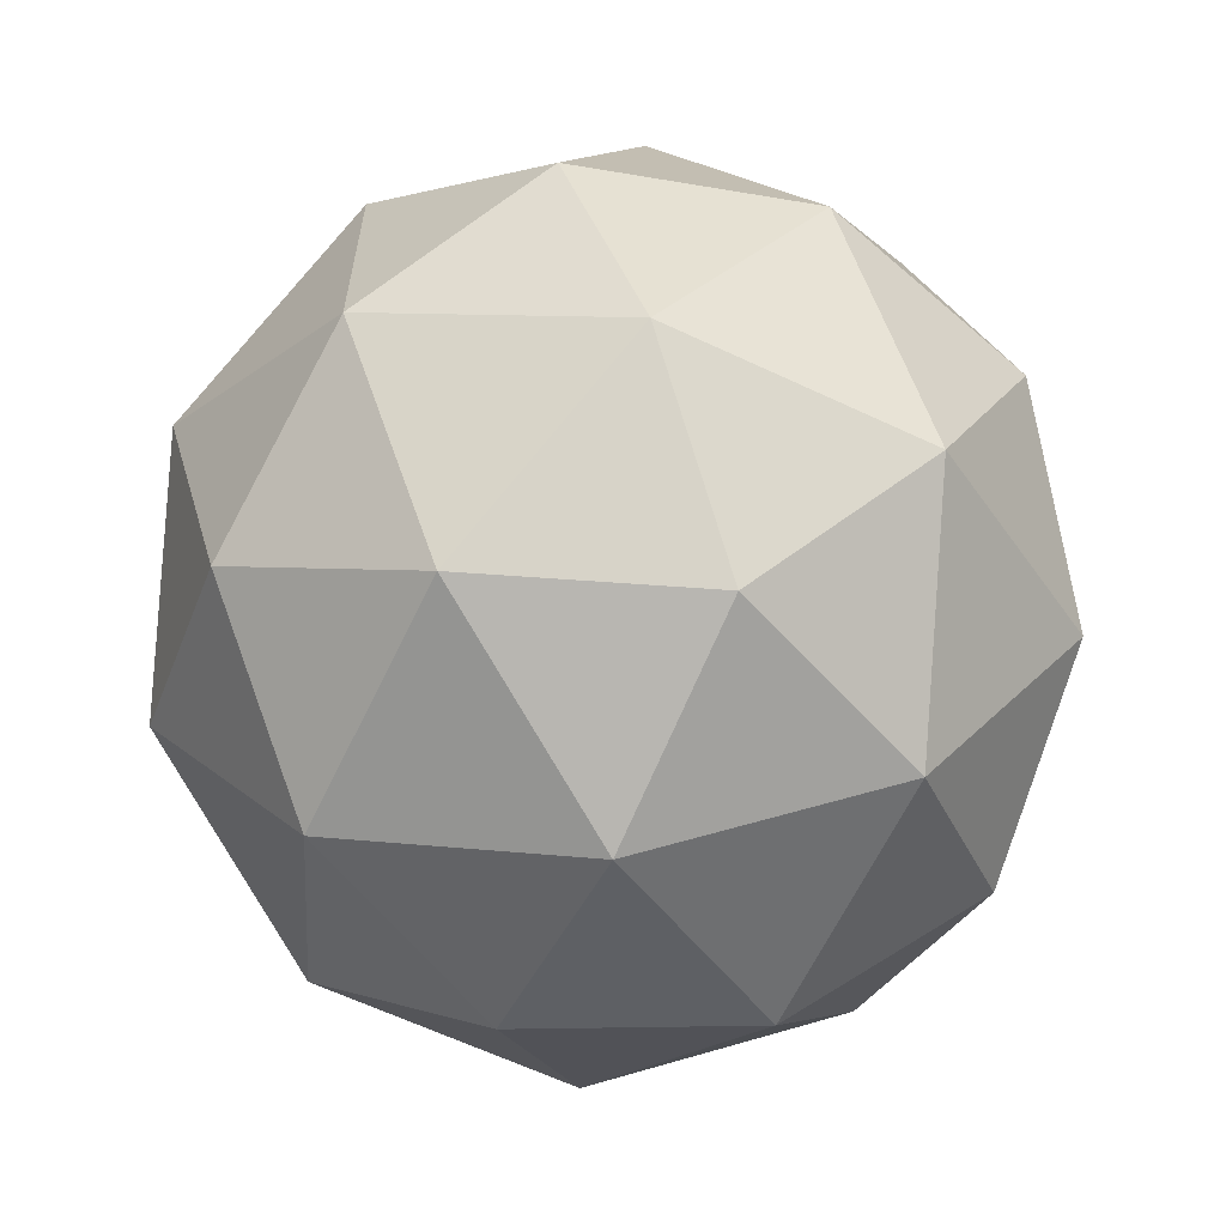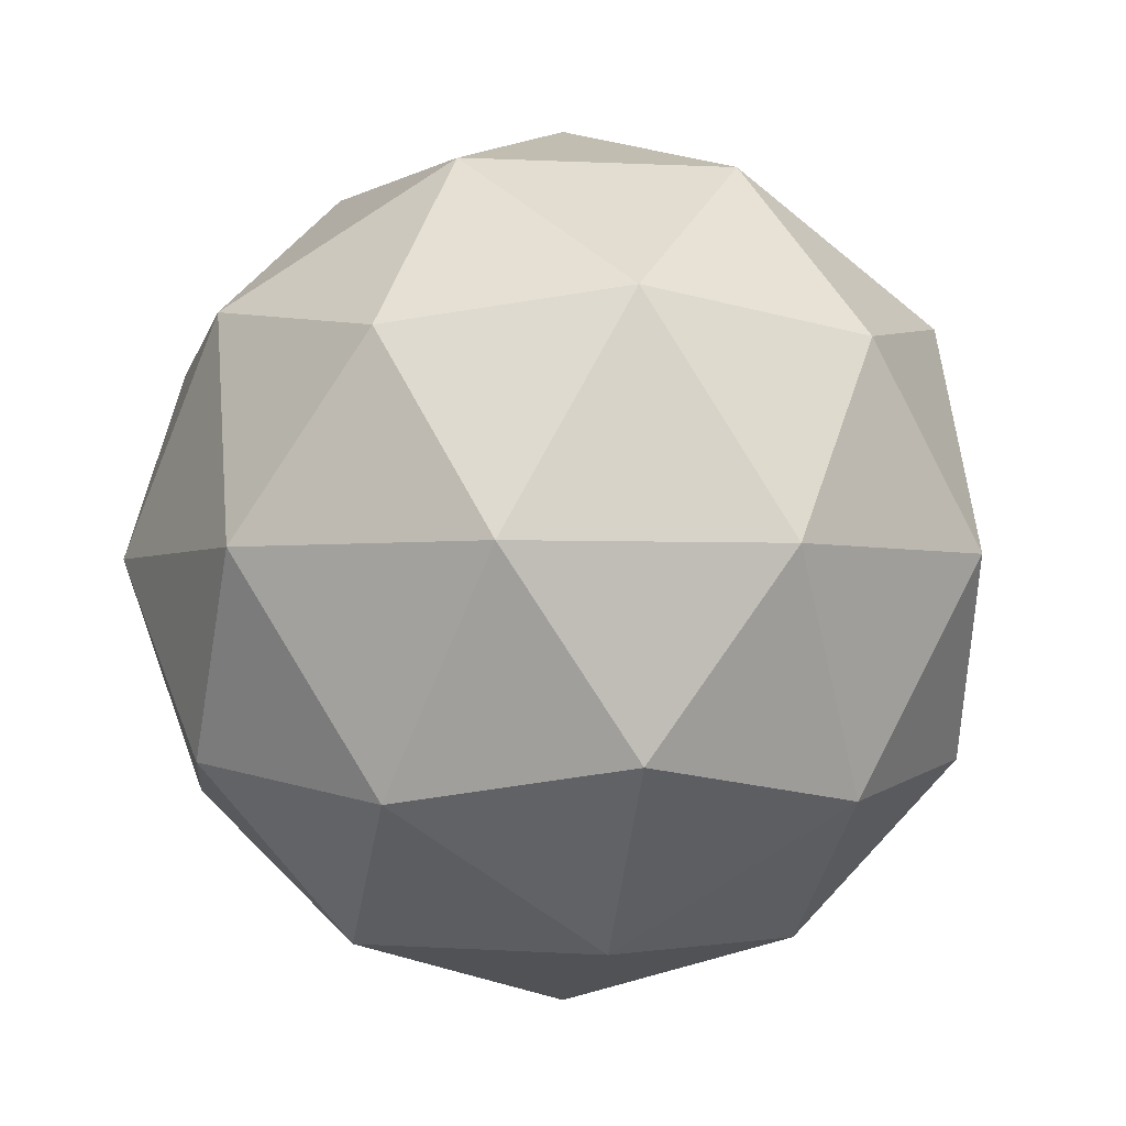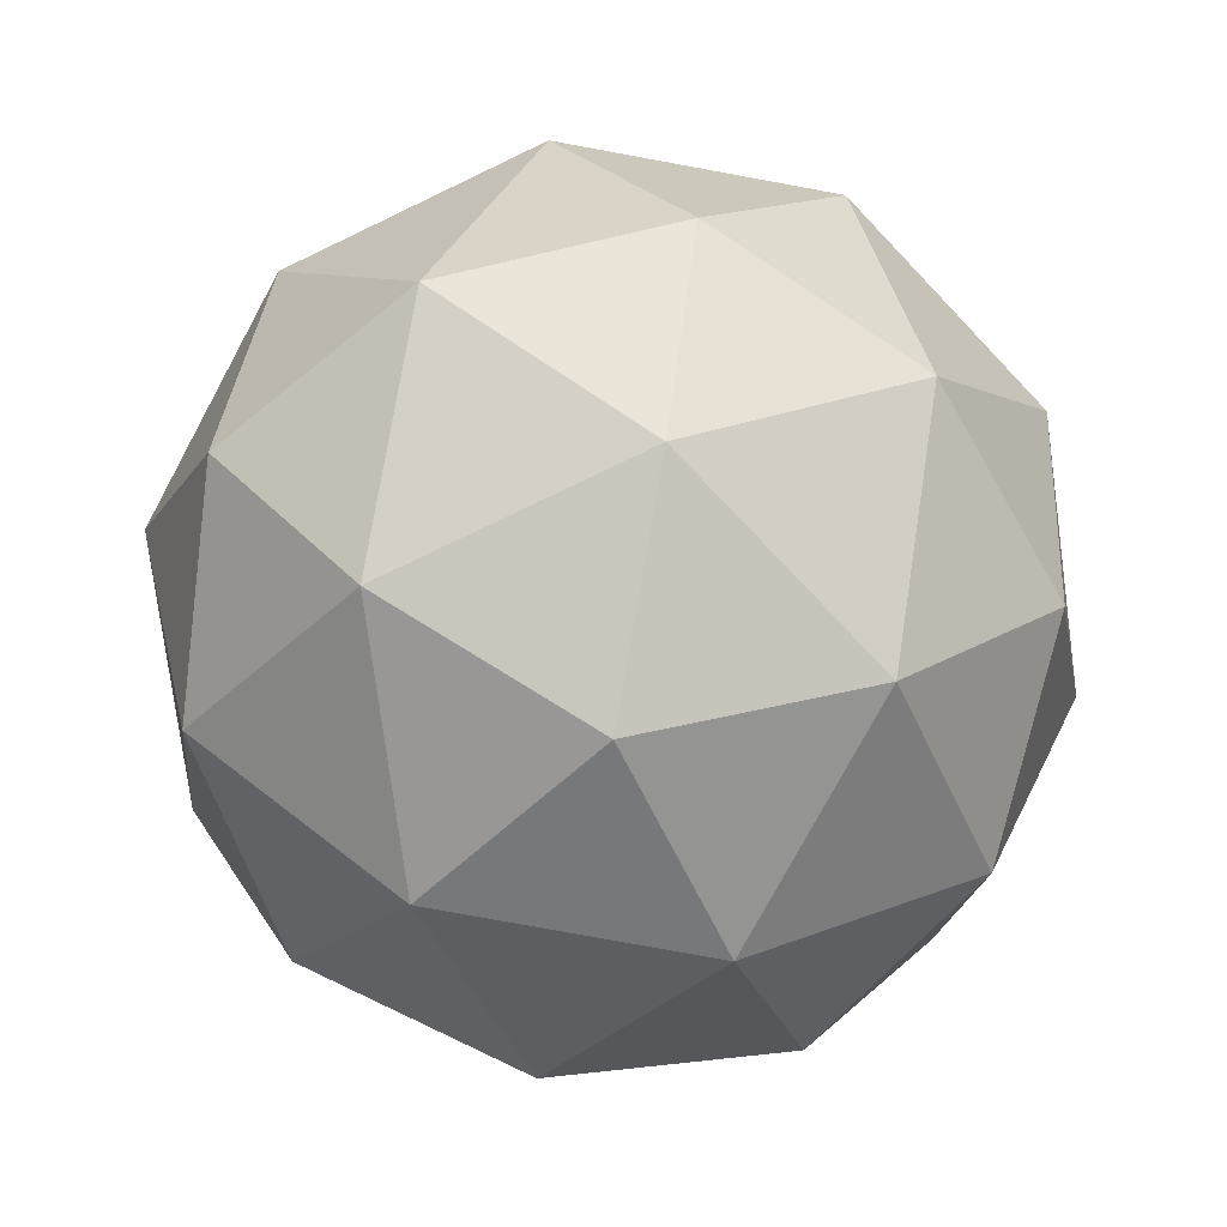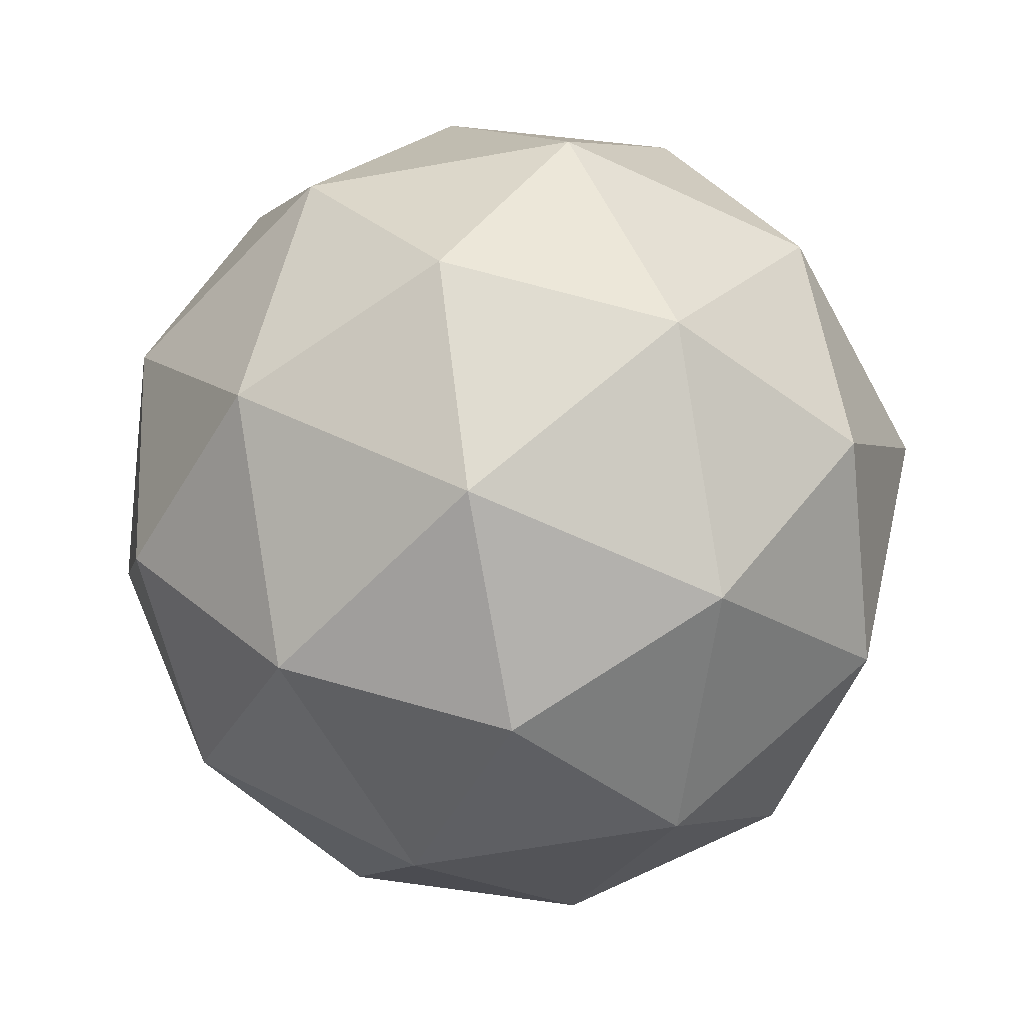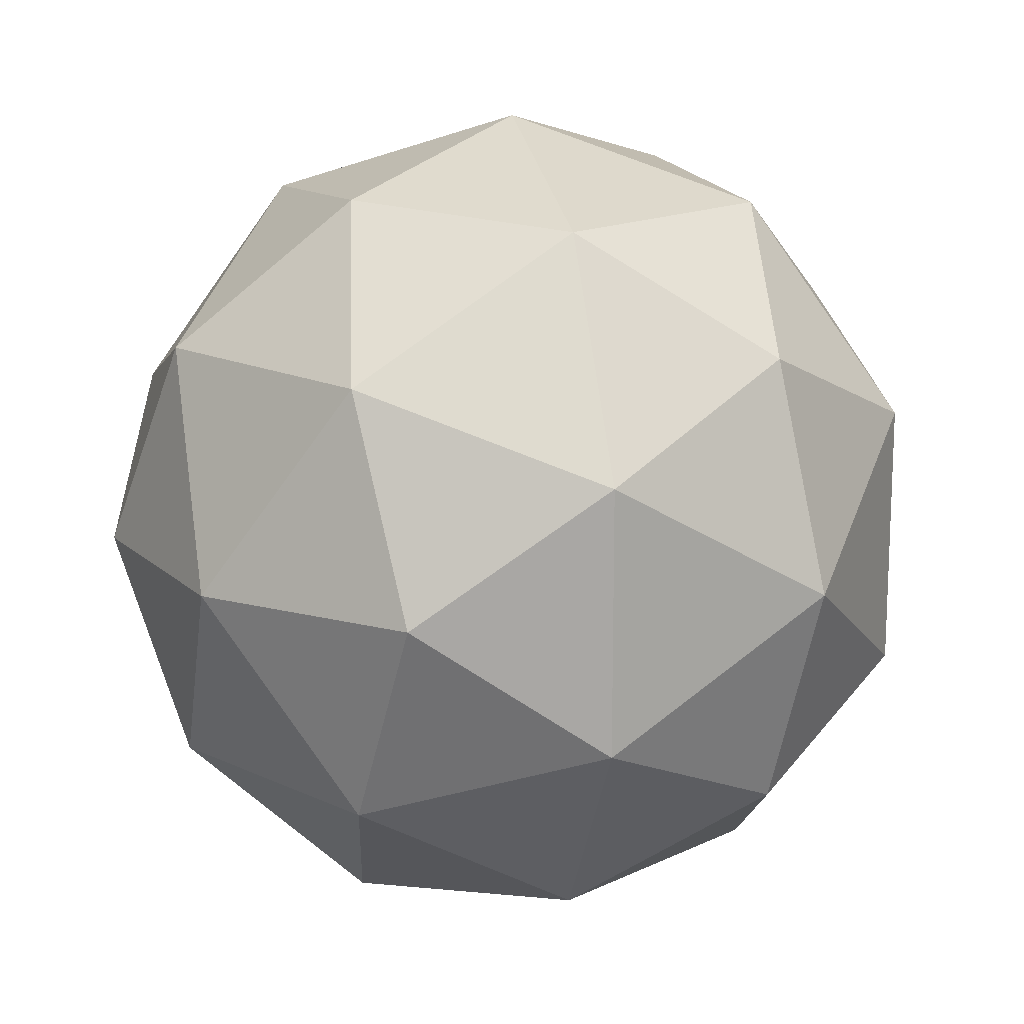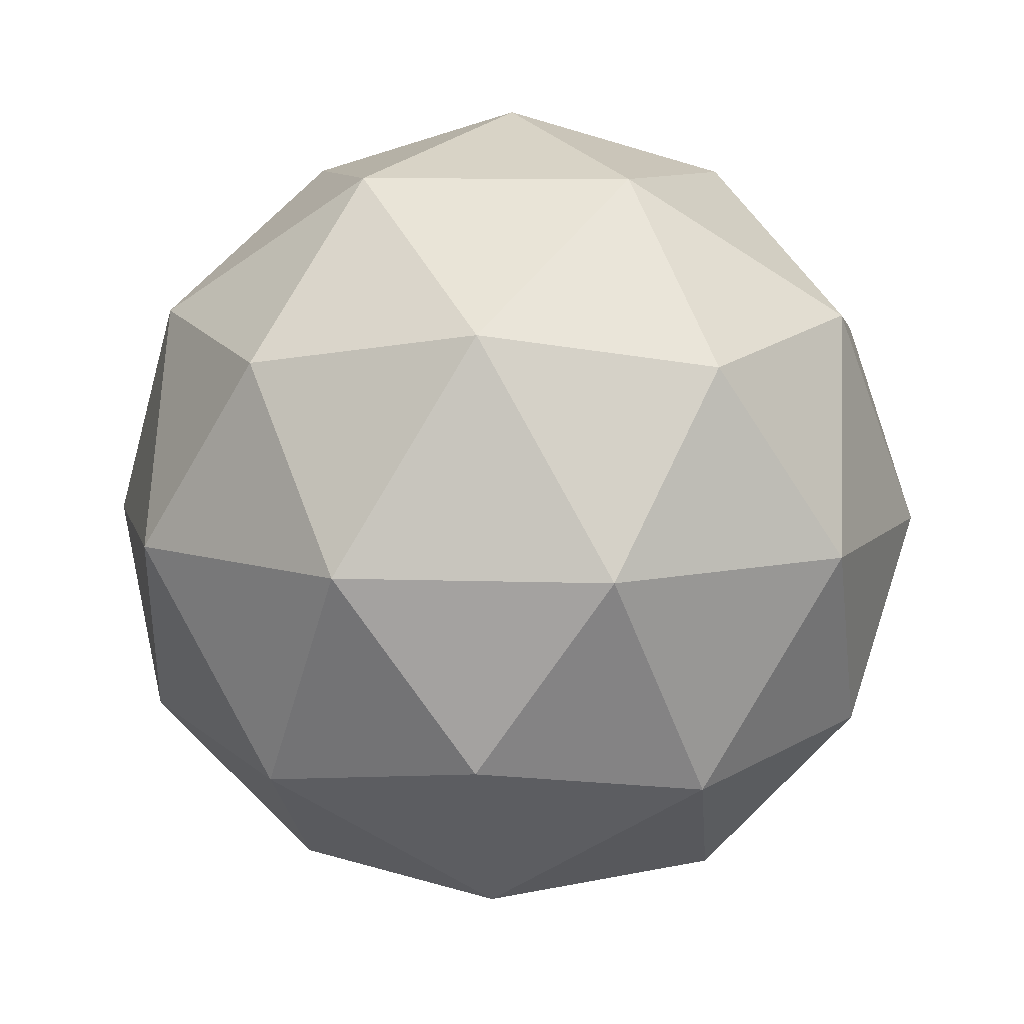
<metadata>
{"format":"obj","ext":"obj","renderer":"f3d","projection":"perspective","resolution":1024,"background":"white","views":[{"elev":-63.2,"azim":-57.2,"up":"+Z"},{"elev":-2.6,"azim":43.6,"up":"+Y"},{"elev":-76.9,"azim":-28.4,"up":"+Y"},{"elev":-61.3,"azim":-7.6,"up":"+Y"},{"elev":15.6,"azim":-166.9,"up":"+Z"},{"elev":9.1,"azim":59.2,"up":"+Y"}]}
</metadata>
<code>
o Icosphere_Icosphere.004
v 0 -1 0
v 0.7236 -0.4472 0.5257
v -0.2764 -0.4472 0.8506
v -0.8944 -0.4472 0
v -0.2764 -0.4472 -0.8506
v 0.7236 -0.4472 -0.5257
v 0.2764 0.4472 0.8506
v -0.7236 0.4472 0.5257
v -0.7236 0.4472 -0.5257
v 0.2764 0.4472 -0.8506
v 0.8944 0.4472 0
v 0 1 0
v 0.4253 -0.8507 0.309
v 0.2629 -0.5257 0.809
v -0.1625 -0.8507 0.5
v 0.4253 -0.8507 -0.309
v 0.8506 -0.5257 0
v -0.6882 -0.5257 0.5
v -0.5257 -0.8507 0
v -0.6882 -0.5257 -0.5
v -0.1625 -0.8507 -0.5
v 0.2629 -0.5257 -0.809
v 0.9511 0 -0.309
v 0.9511 0 0.309
v 0.5878 0 0.809
v 0 0 1
v -0.5878 0 0.809
v -0.9511 0 0.309
v -0.9511 0 -0.309
v -0.5878 0 -0.809
v 0 0 -1
v 0.5878 0 -0.809
v 0.6882 0.5257 0.5
v -0.2629 0.5257 0.809
v -0.8506 0.5257 0
v -0.2629 0.5257 -0.809
v 0.6882 0.5257 -0.5
v 0.5257 0.8507 0
v 0.1625 0.8507 0.5
v -0.4253 0.8507 0.309
v -0.4253 0.8507 -0.309
v 0.1625 0.8507 -0.5
f 1 13 15
f 2 13 17
f 1 15 19
f 1 19 21
f 1 21 16
f 2 17 24
f 3 14 26
f 4 18 28
f 5 20 30
f 6 22 32
f 2 24 25
f 3 26 27
f 4 28 29
f 5 30 31
f 6 32 23
f 7 33 39
f 8 34 40
f 9 35 41
f 10 36 42
f 11 37 38
f 15 14 3
f 15 13 14
f 13 2 14
f 17 16 6
f 17 13 16
f 13 1 16
f 19 18 4
f 19 15 18
f 15 3 18
f 21 20 5
f 21 19 20
f 19 4 20
f 16 22 6
f 16 21 22
f 21 5 22
f 24 23 11
f 24 17 23
f 17 6 23
f 26 25 7
f 26 14 25
f 14 2 25
f 28 27 8
f 28 18 27
f 18 3 27
f 30 29 9
f 30 20 29
f 20 4 29
f 32 31 10
f 32 22 31
f 22 5 31
f 25 33 7
f 25 24 33
f 24 11 33
f 27 34 8
f 27 26 34
f 26 7 34
f 29 35 9
f 29 28 35
f 28 8 35
f 31 36 10
f 31 30 36
f 30 9 36
f 23 37 11
f 23 32 37
f 32 10 37
f 39 38 12
f 39 33 38
f 33 11 38
f 40 39 12
f 40 34 39
f 34 7 39
f 41 40 12
f 41 35 40
f 35 8 40
f 42 41 12
f 42 36 41
f 36 9 41
f 38 42 12
f 38 37 42
f 37 10 42

</code>
